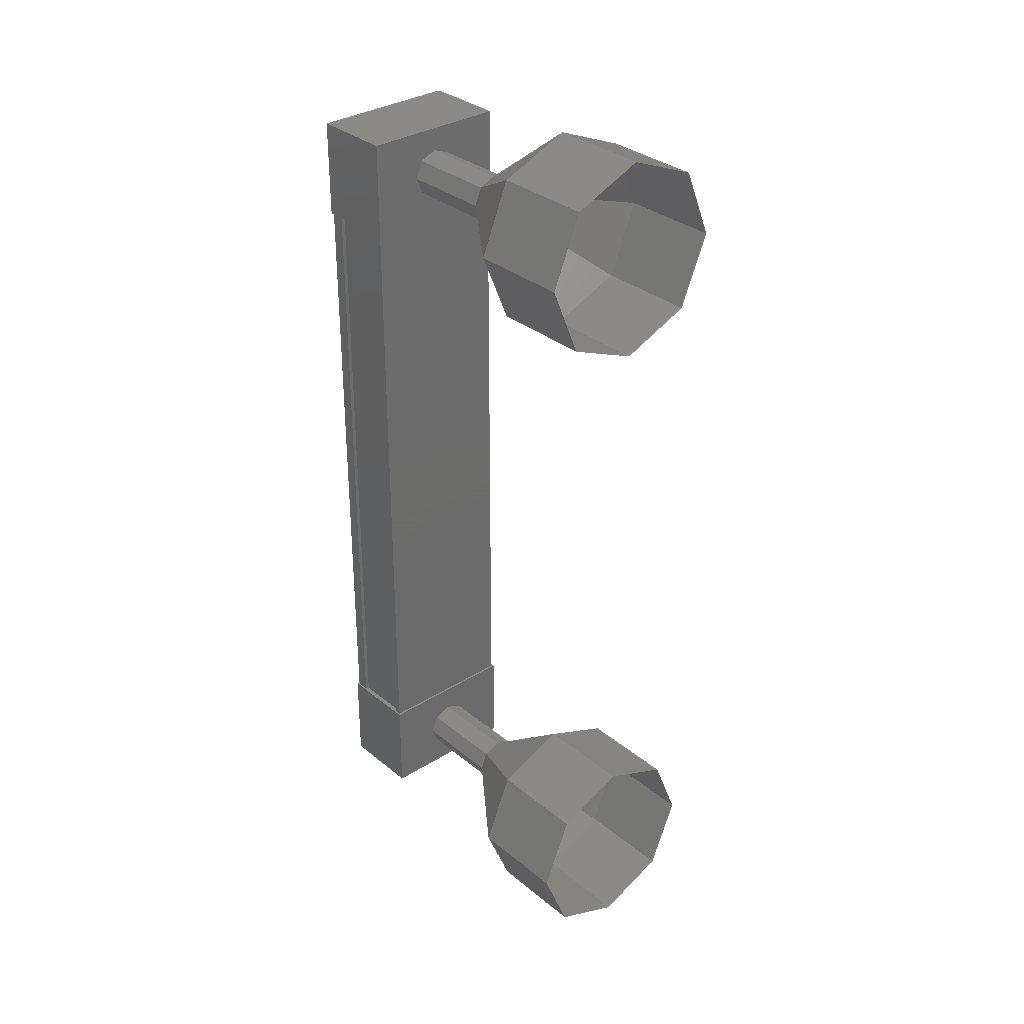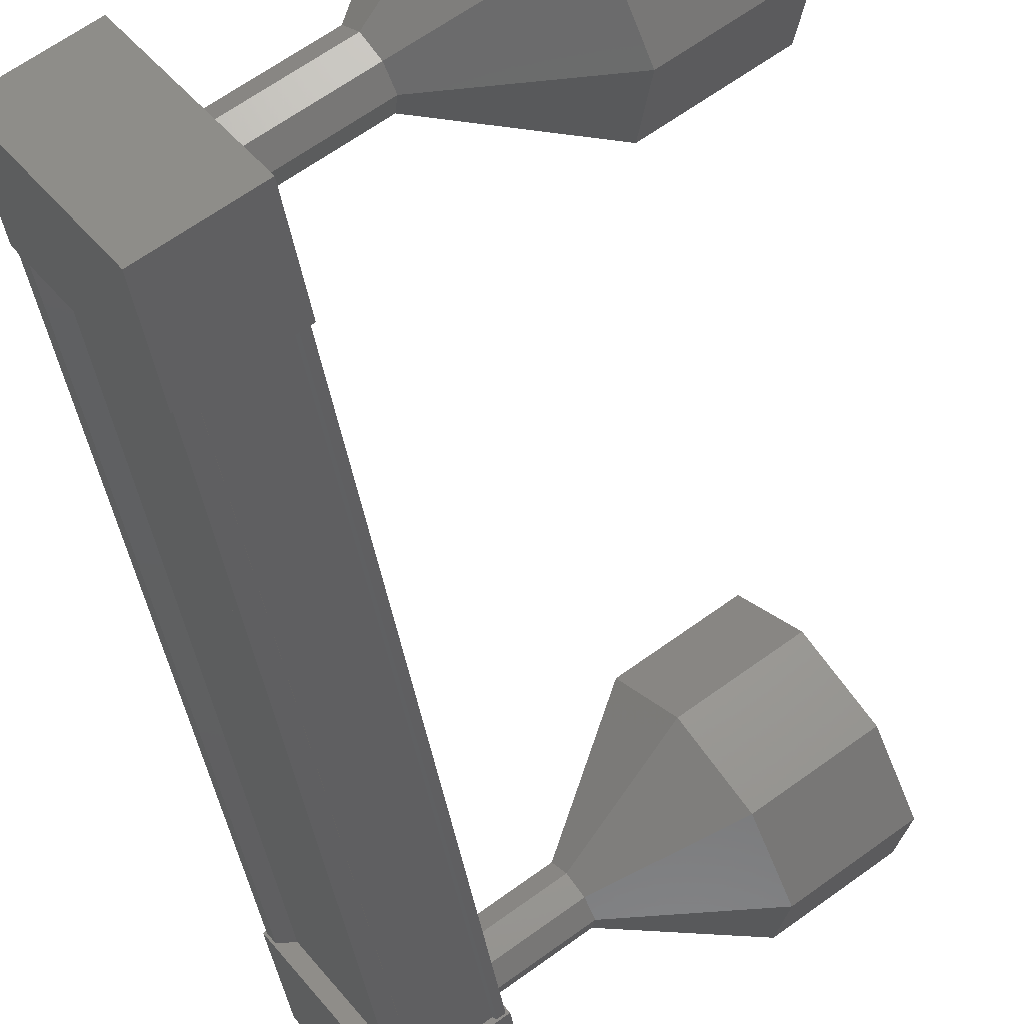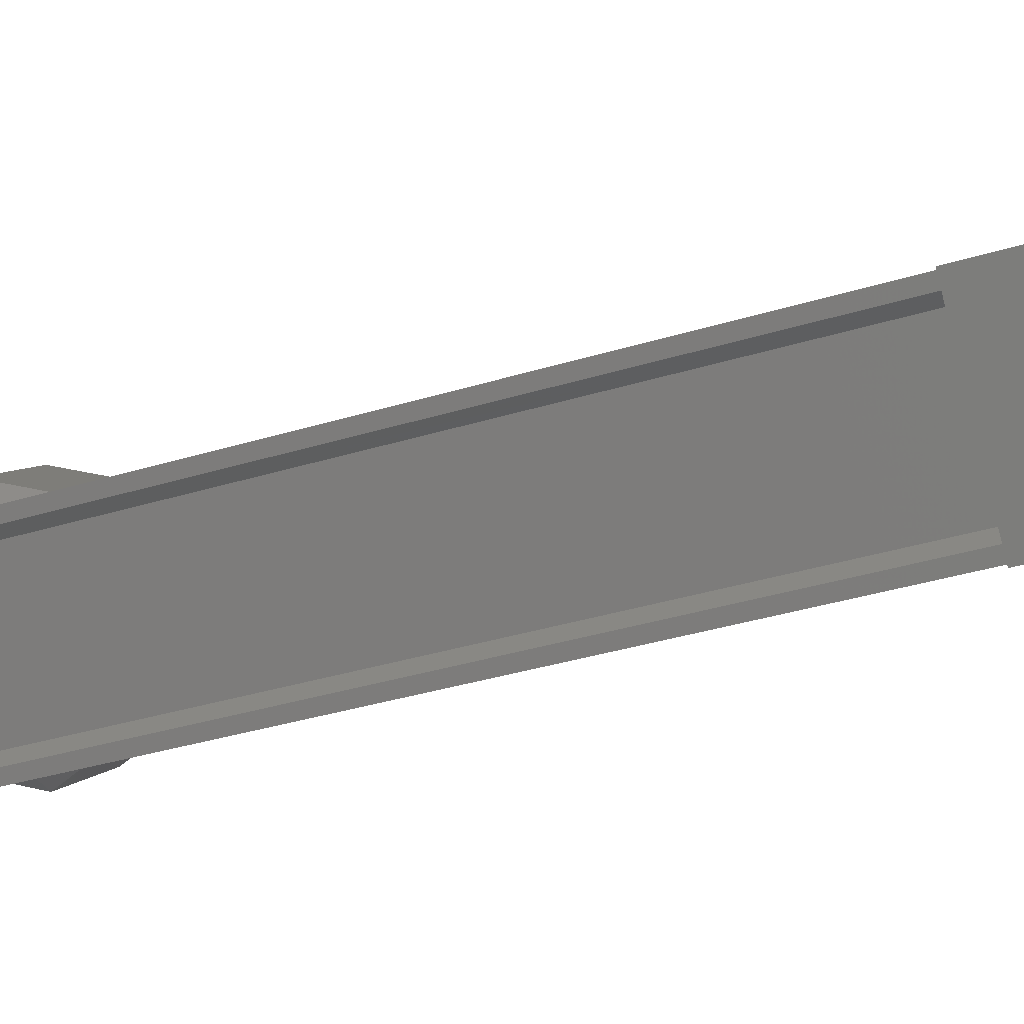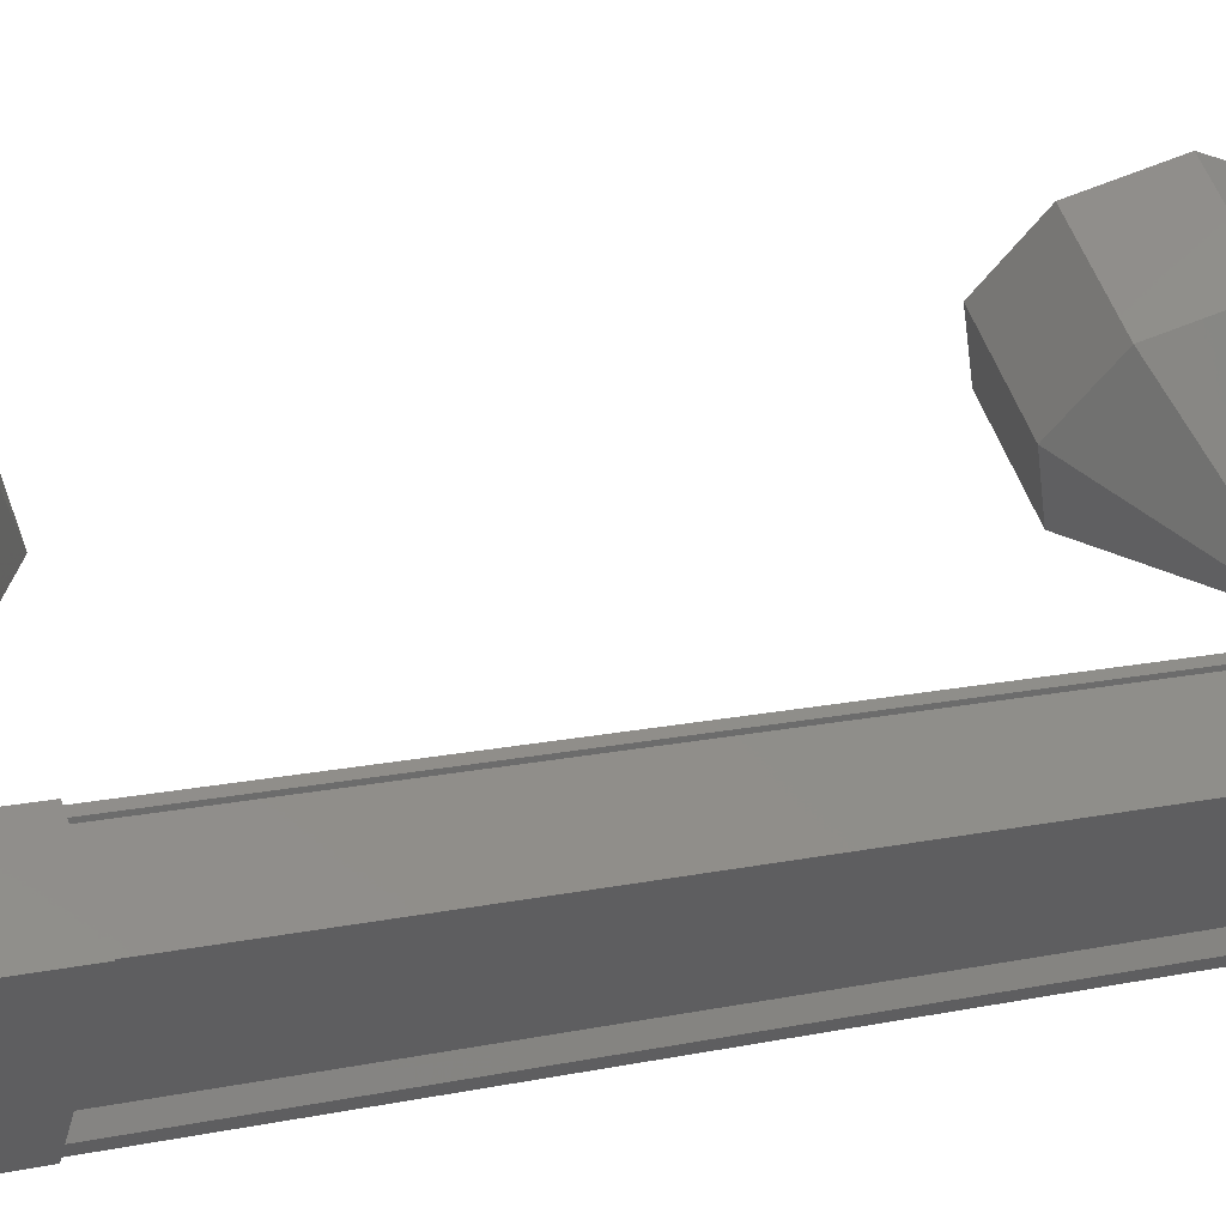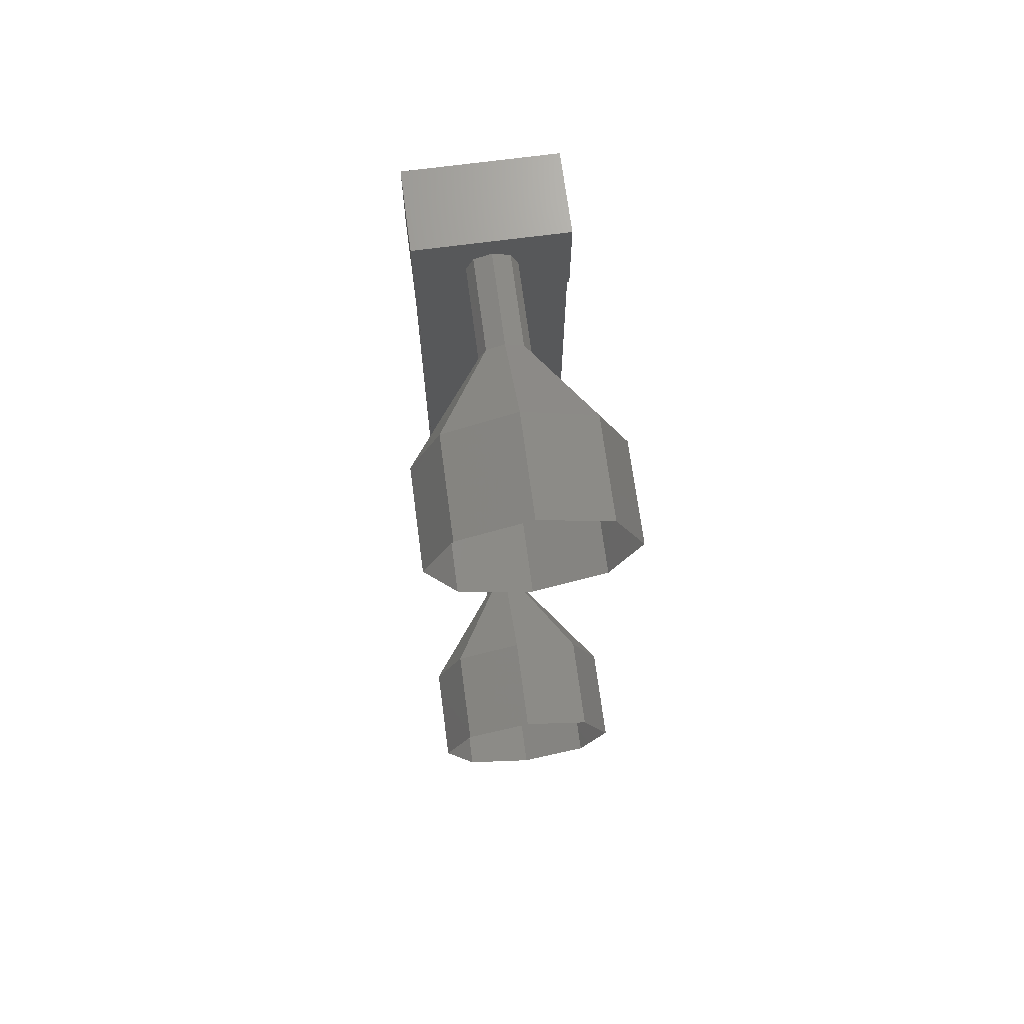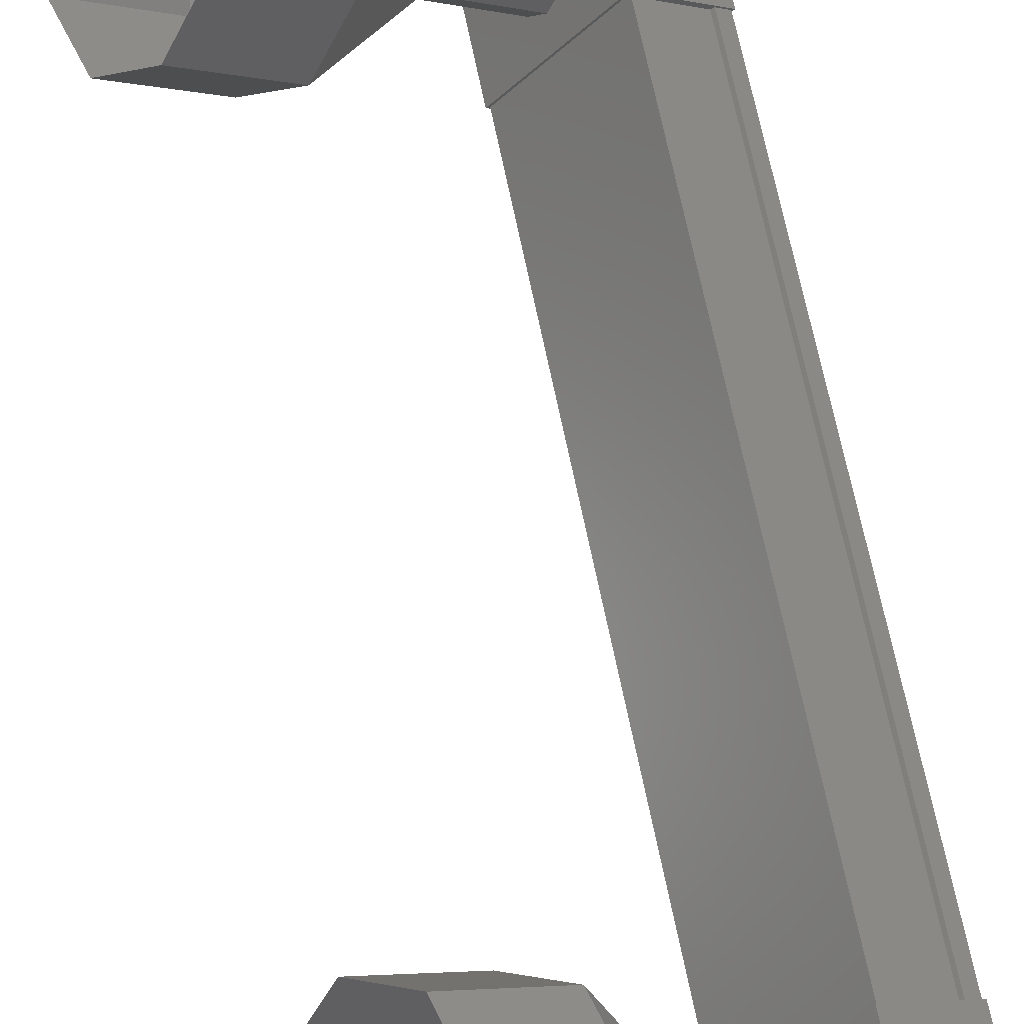
<metadata>
{"format":"stl","ext":"stl","renderer":"f3d","projection":"perspective","resolution":1024,"background":"white","views":[{"elev":32.4,"azim":84.7,"up":"+Z"},{"elev":-39.6,"azim":8.4,"up":"+Y"},{"elev":-32.8,"azim":-66.5,"up":"+Y"},{"elev":15.4,"azim":-114.3,"up":"+Y"},{"elev":70.1,"azim":118.4,"up":"+Z"},{"elev":70.3,"azim":168.2,"up":"+Y"}]}
</metadata>
<code>
# stl→obj: 121 verts, 152 faces
v 24.63 1284 32.94
v 24.59 1284 32.94
v 24.58 1284 40.25
v 24.64 1284 40.25
v 23.97 1285 40.25
v 23.83 1285 40.25
v 23.85 1285 32.94
v 23.77 1285 40.25
v 23.79 1285 32.94
v 24.37 1286 40.25
v 24.38 1286 32.94
v 24.39 1286 32.94
v 23.92 1285 32.94
v 24.62 1284 40.25
v 23.98 1285 32.94
v 23.9 1285 32.94
v 23.88 1285 40.25
v 23.91 1285 40.25
v 24.63 1284 40.73
v 24.43 1286 40.73
v 23.75 1285 40.73
v 23.75 1285 39.73
v 24.63 1284 39.73
v 24.43 1286 39.73
v 25.31 1285 39.73
v 25.31 1285 40.73
v 23.76 1285 33.46
v 24.64 1284 33.46
v 24.44 1286 33.46
v 25.33 1285 33.46
v 25.33 1285 32.46
v 24.65 1284 32.46
v 23.76 1285 32.46
v 24.44 1286 32.46
v 24.65 1284 32.94
v 24.76 1284 32.94
v 24.74 1284 40.25
v 24.75 1284 32.94
v 25.22 1285 32.94
v 25.2 1285 40.25
v 25.24 1285 32.94
v 25.23 1285 40.25
v 25.3 1285 32.94
v 25.28 1285 40.25
v 24.43 1286 32.94
v 24.42 1286 40.25
v 25.65 1286 32.7
v 26.46 1286 31.95
v 25.75 1286 32.77
v 26.87 1286 32.24
v 25.79 1286 32.95
v 27.04 1286 32.95
v 25.75 1286 33.13
v 26.87 1286 33.66
v 25.65 1286 33.2
v 26.45 1286 33.95
v 25.54 1286 33.12
v 26.04 1287 33.66
v 25.5 1286 32.95
v 25.87 1287 32.95
v 25.54 1286 32.77
v 26.04 1287 32.24
v 24.83 1285 40
v 25.64 1286 40
v 24.93 1285 40.07
v 25.74 1286 40.07
v 24.98 1285 40.25
v 25.79 1286 40.25
v 24.93 1285 40.42
v 25.74 1286 40.43
v 24.83 1285 40.5
v 25.64 1286 40.5
v 24.73 1285 40.42
v 25.54 1286 40.42
v 24.68 1285 40.25
v 25.49 1286 40.25
v 24.73 1285 40.07
v 25.54 1286 40.07
v 26.44 1286 39.25
v 27.25 1287 39.25
v 26.86 1286 39.54
v 27.67 1286 39.55
v 27.03 1286 40.25
v 27.84 1286 40.25
v 26.86 1286 40.96
v 27.66 1286 40.96
v 26.44 1286 41.25
v 27.25 1287 41.25
v 26.03 1287 40.96
v 26.83 1288 40.96
v 25.85 1287 40.25
v 26.66 1288 40.25
v 26.03 1287 39.54
v 26.84 1288 39.54
v 25.63 1286 40
v 25.78 1286 40.25
v 25.63 1286 40.5
v 25.53 1286 40.42
v 25.53 1286 40.07
v 24.84 1285 32.7
v 24.95 1285 32.77
v 25.76 1286 32.77
v 24.99 1285 32.95
v 25.8 1286 32.95
v 24.95 1285 33.12
v 25.76 1286 33.13
v 24.84 1285 33.2
v 24.74 1285 33.12
v 25.55 1286 33.12
v 24.7 1285 32.95
v 25.51 1286 32.95
v 24.74 1285 32.77
v 25.55 1286 32.77
v 26.85 1288 32.24
v 27.27 1287 31.95
v 27.68 1286 32.25
v 27.85 1286 32.95
v 27.68 1286 33.66
v 27.26 1287 33.95
v 26.85 1288 33.66
v 26.68 1288 32.95
f 1 2 3
f 3 2 4
f 5 6 7
f 7 6 8
f 8 9 7
f 10 11 10
f 10 11 12
f 12 13 10
f 3 14 1
f 1 14 5
f 5 15 1
f 7 15 5
f 9 8 16
f 16 8 17
f 17 13 16
f 18 13 17
f 10 13 18
f 19 20 21
f 21 20 22
f 22 23 21
f 24 23 22
f 25 23 24
f 24 20 25
f 25 20 26
f 26 20 19
f 19 23 26
f 21 23 19
f 27 28 29
f 29 28 30
f 30 31 29
f 28 31 30
f 32 31 28
f 28 33 32
f 32 33 31
f 31 33 34
f 34 29 31
f 33 29 34
f 27 29 33
f 33 28 27
f 2 35 4
f 4 35 36
f 36 37 4
f 38 37 36
f 37 37 38
f 38 39 37
f 37 39 40
f 40 39 41
f 41 42 40
f 43 42 41
f 44 42 43
f 43 45 44
f 44 45 46
f 46 45 10
f 24 22 20
f 23 25 26
f 45 11 10
f 47 48 49
f 49 48 50
f 50 51 49
f 52 51 50
f 53 51 52
f 52 54 53
f 53 54 55
f 55 54 56
f 56 57 55
f 58 57 56
f 59 57 58
f 58 60 59
f 59 60 61
f 61 60 62
f 62 47 61
f 48 47 62
f 63 64 65
f 65 64 66
f 66 67 65
f 68 67 66
f 69 67 68
f 68 70 69
f 69 70 71
f 71 70 72
f 72 73 71
f 74 73 72
f 75 73 74
f 74 76 75
f 75 76 77
f 77 76 78
f 78 63 77
f 64 63 78
f 79 80 81
f 81 80 82
f 82 83 81
f 84 83 82
f 85 83 84
f 84 86 85
f 85 86 87
f 87 86 88
f 88 89 87
f 90 89 88
f 91 89 90
f 90 92 91
f 91 92 93
f 93 92 94
f 94 79 93
f 80 79 94
f 95 79 66
f 66 79 81
f 81 96 66
f 83 96 81
f 70 96 83
f 83 85 70
f 70 85 97
f 97 85 87
f 87 98 97
f 89 98 87
f 76 98 89
f 89 91 76
f 76 91 99
f 99 91 93
f 93 95 99
f 79 95 93
f 100 47 101
f 101 47 102
f 102 103 101
f 104 103 102
f 105 103 104
f 104 106 105
f 105 106 107
f 107 106 55
f 55 108 107
f 109 108 55
f 110 108 109
f 109 111 110
f 110 111 112
f 112 111 113
f 113 100 112
f 47 100 113
f 62 114 48
f 48 114 115
f 115 50 48
f 116 50 115
f 52 50 116
f 116 117 52
f 52 117 54
f 54 117 118
f 118 56 54
f 119 56 118
f 58 56 119
f 119 120 58
f 58 120 60
f 60 120 121
f 121 62 60
f 114 62 121

</code>
